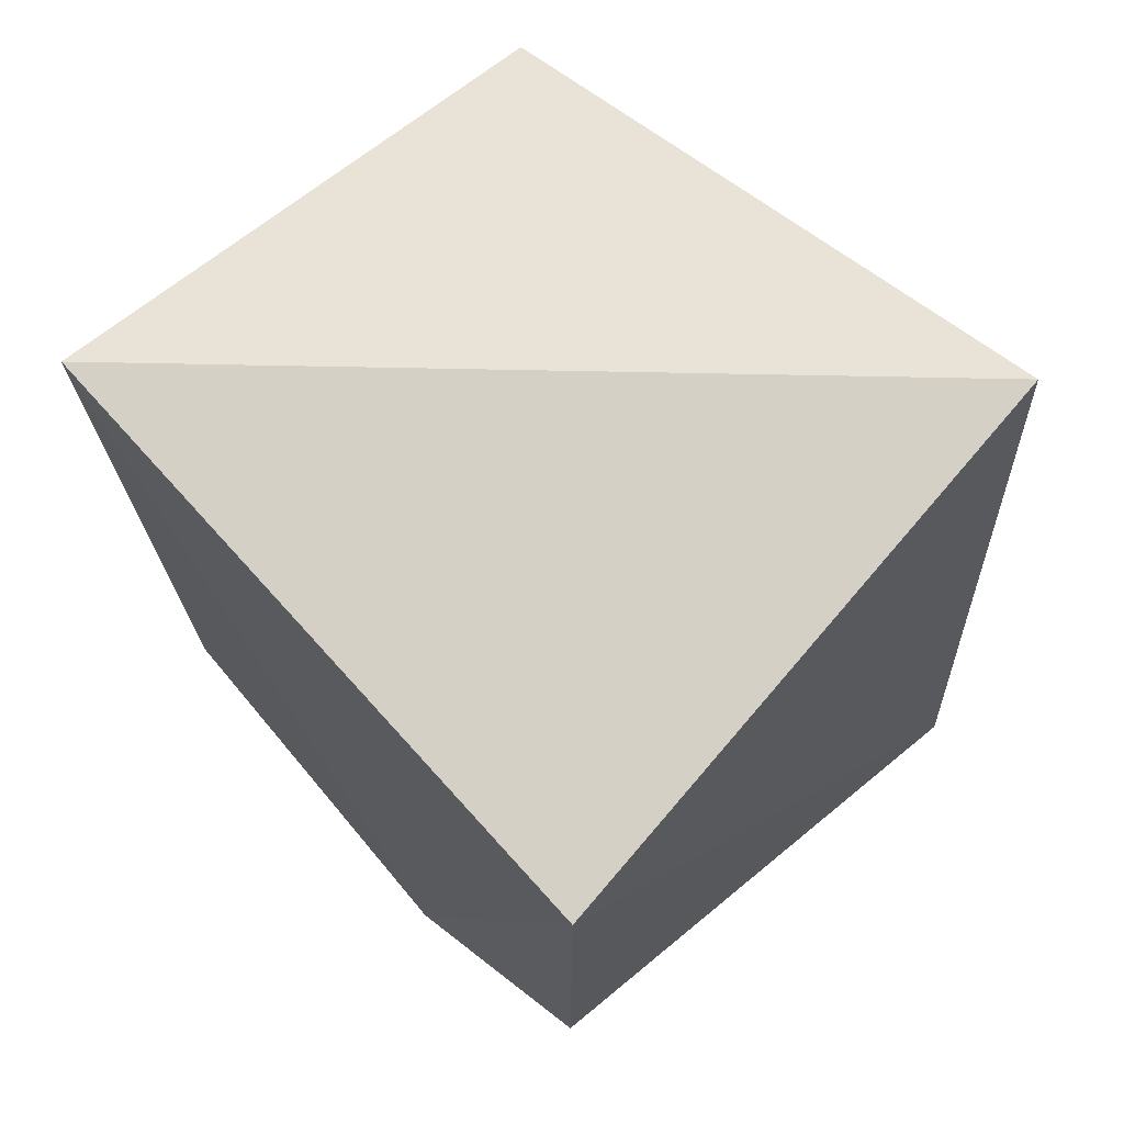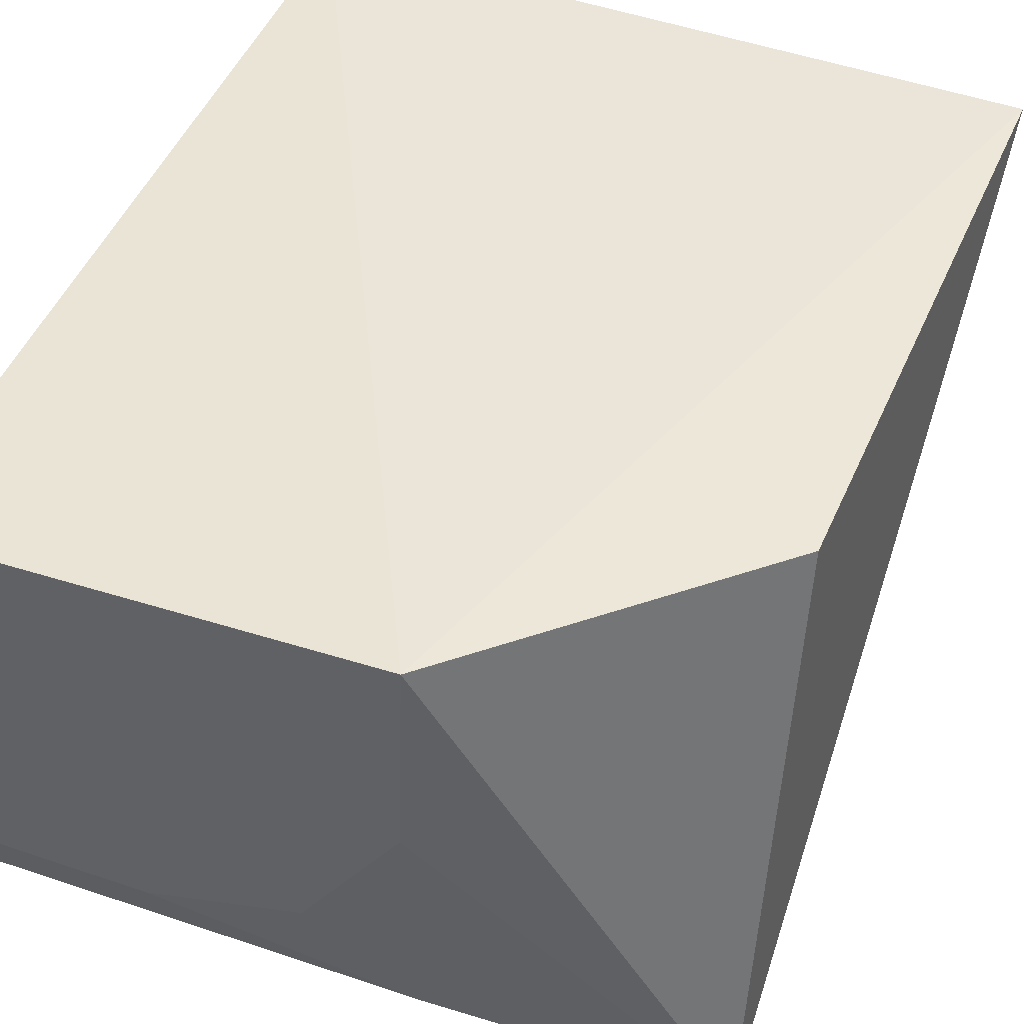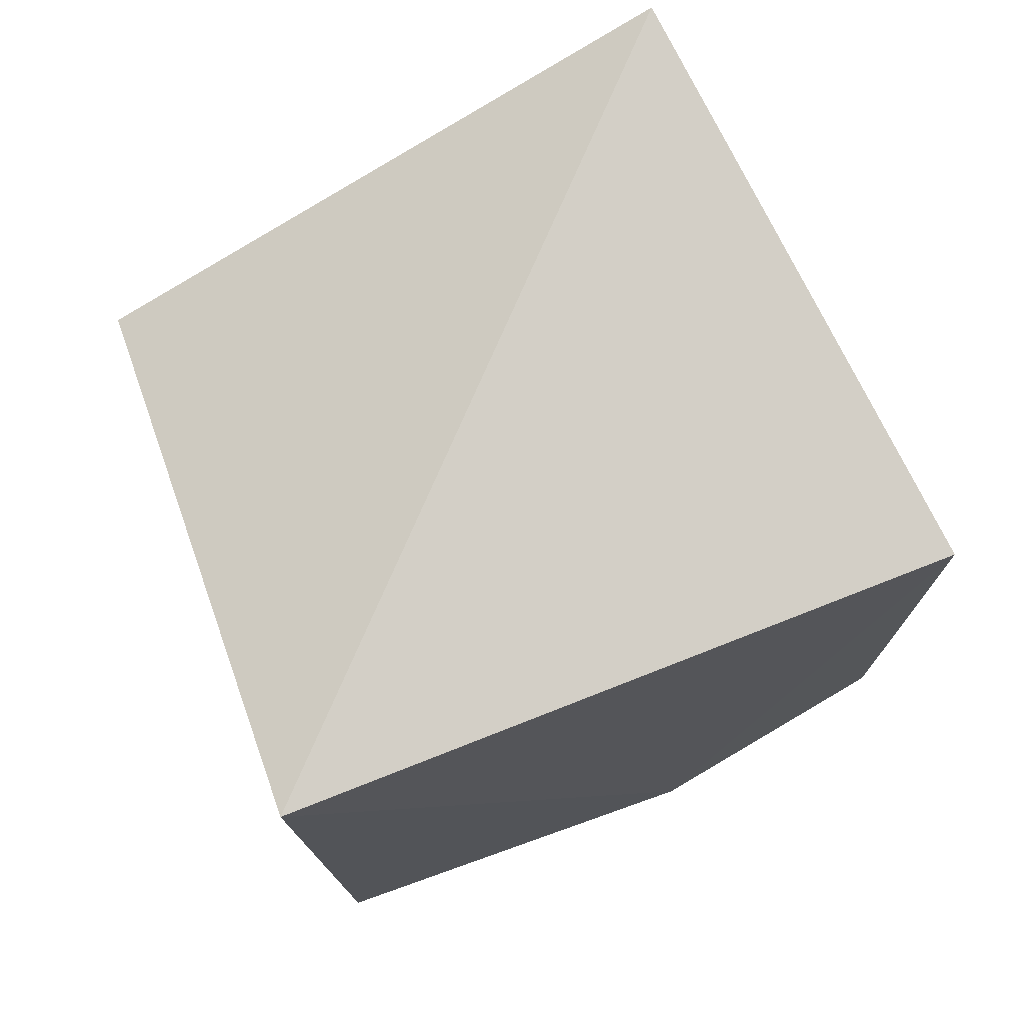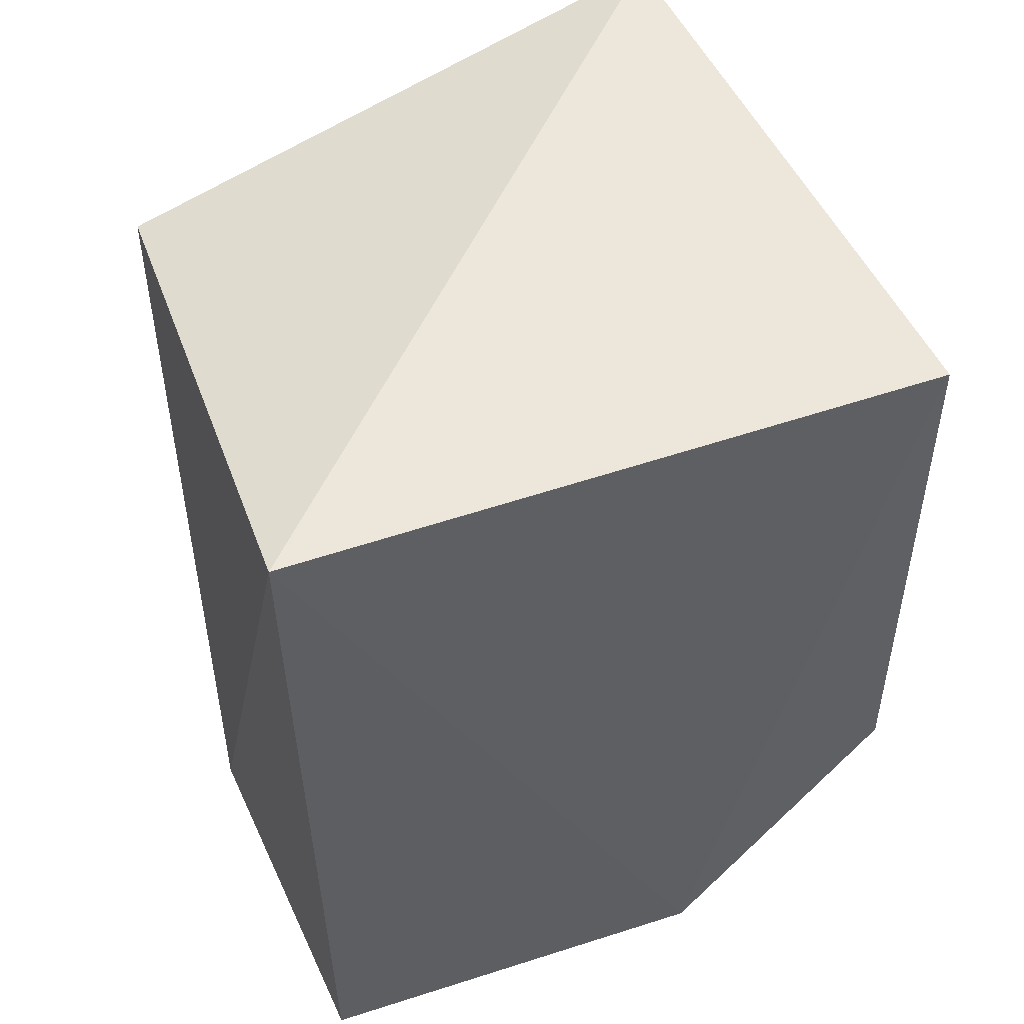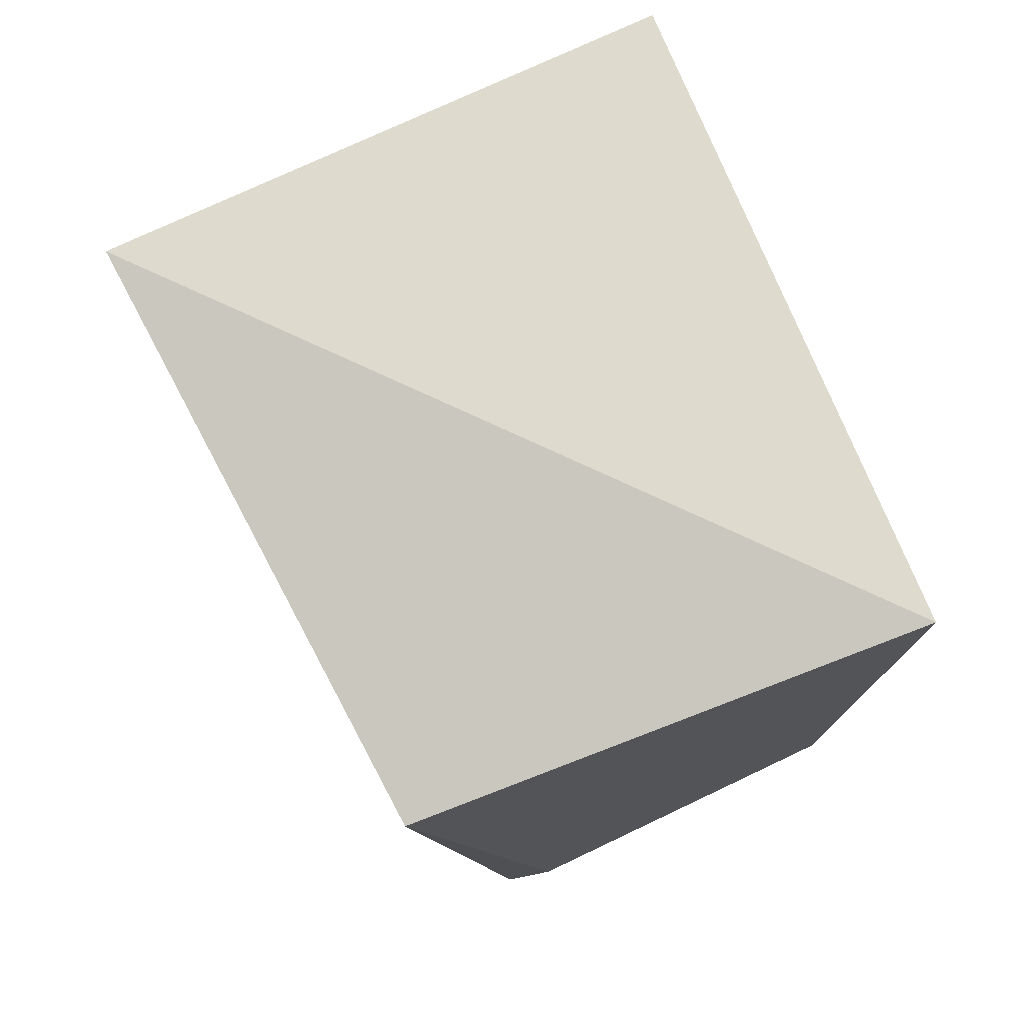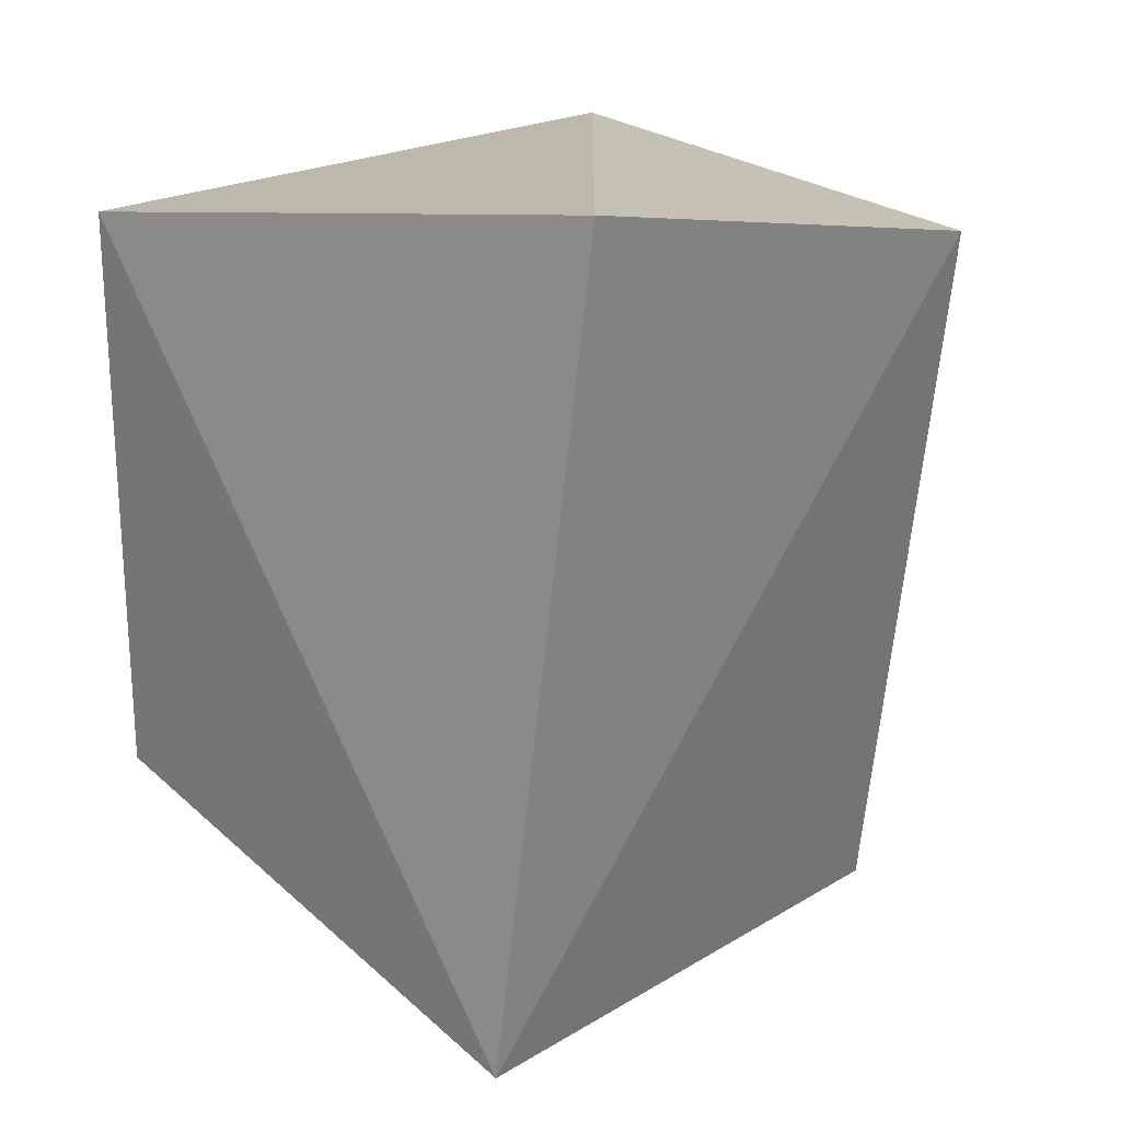
<metadata>
{"format":"obj","ext":"obj","renderer":"f3d","projection":"perspective","resolution":1024,"background":"white","views":[{"elev":71.0,"azim":-132.0,"up":"+Z"},{"elev":46.0,"azim":-157.5,"up":"+Y"},{"elev":74.2,"azim":158.5,"up":"+Z"},{"elev":49.0,"azim":158.9,"up":"+Z"},{"elev":75.0,"azim":67.8,"up":"+Z"},{"elev":21.6,"azim":-45.1,"up":"+Z"}]}
</metadata>
<code>
v 0.223 -0.4315 -0.02152
v 0.2293 -0.3845 -0.2662
v 0.228 -0.2652 -0.008325
v 0.01588 -0.2652 -0.008325
v 0.01259 -0.4379 -0.2311
v 0.0894 -0.2608 -0.2661
v 0.03772 -0.4513 0.01848
v 0.2268 -0.4 -0.2618
v 0.2225 -0.2656 -0.2683
v 0.01588 -0.2652 -0.1901
v 0.09089 -0.3998 -0.2589
v 0.1214 -0.3704 -0.2643
v 0.09223 -0.3253 -0.2648
v 0.1674 -0.3853 -0.2645
f 1 2 3
f 6 4 3
f 7 1 3
f 7 3 4
f 7 5 1
f 7 4 5
f 8 2 1
f 8 1 5
f 9 6 3
f 9 3 2
f 9 2 6
f 10 6 5
f 10 5 4
f 10 4 6
f 11 8 5
f 11 2 8
f 13 11 5
f 13 5 6
f 13 12 11
f 13 6 2
f 13 2 12
f 14 12 2
f 14 2 11
f 14 11 12

</code>
